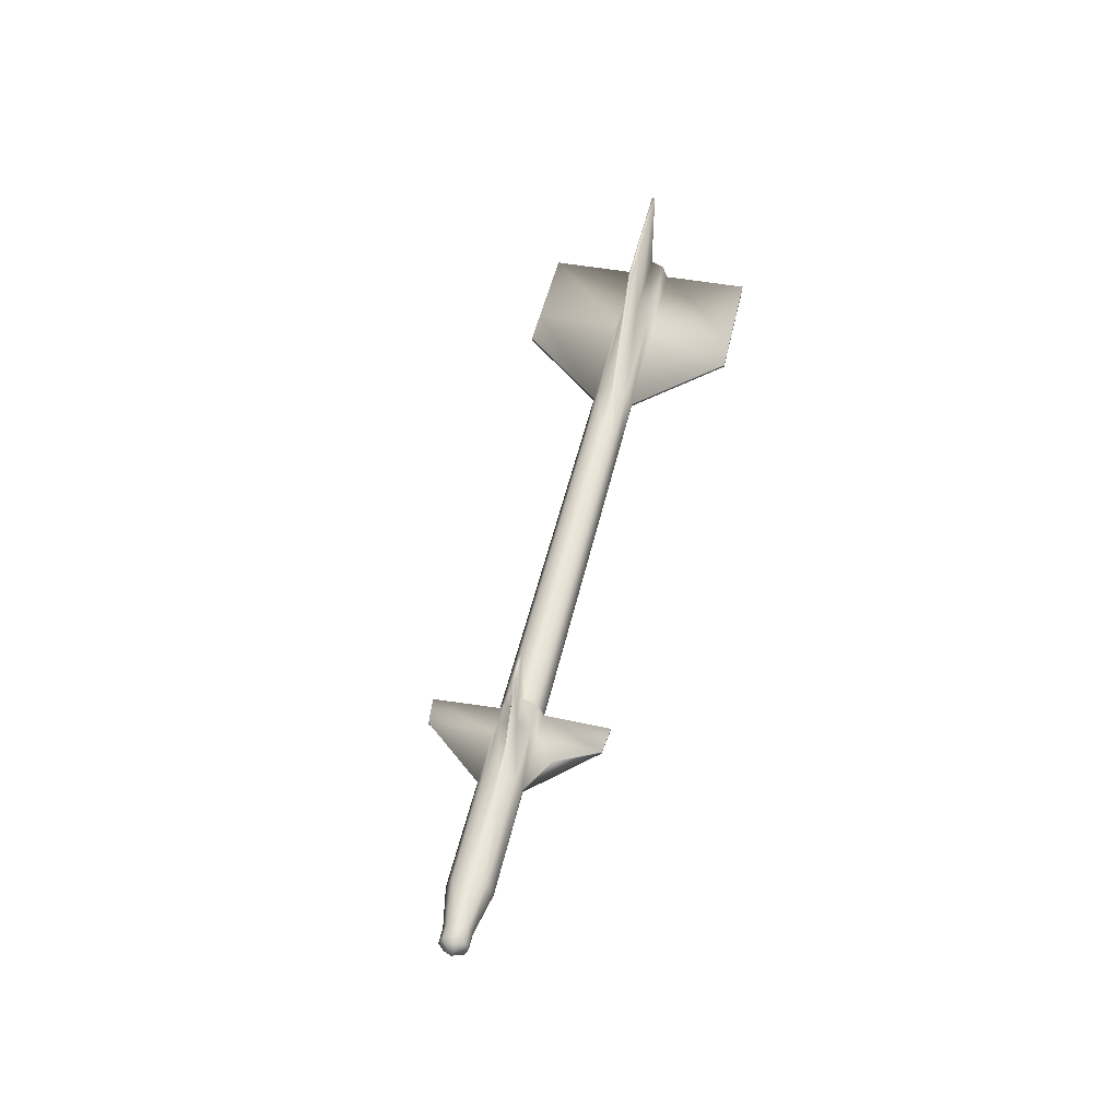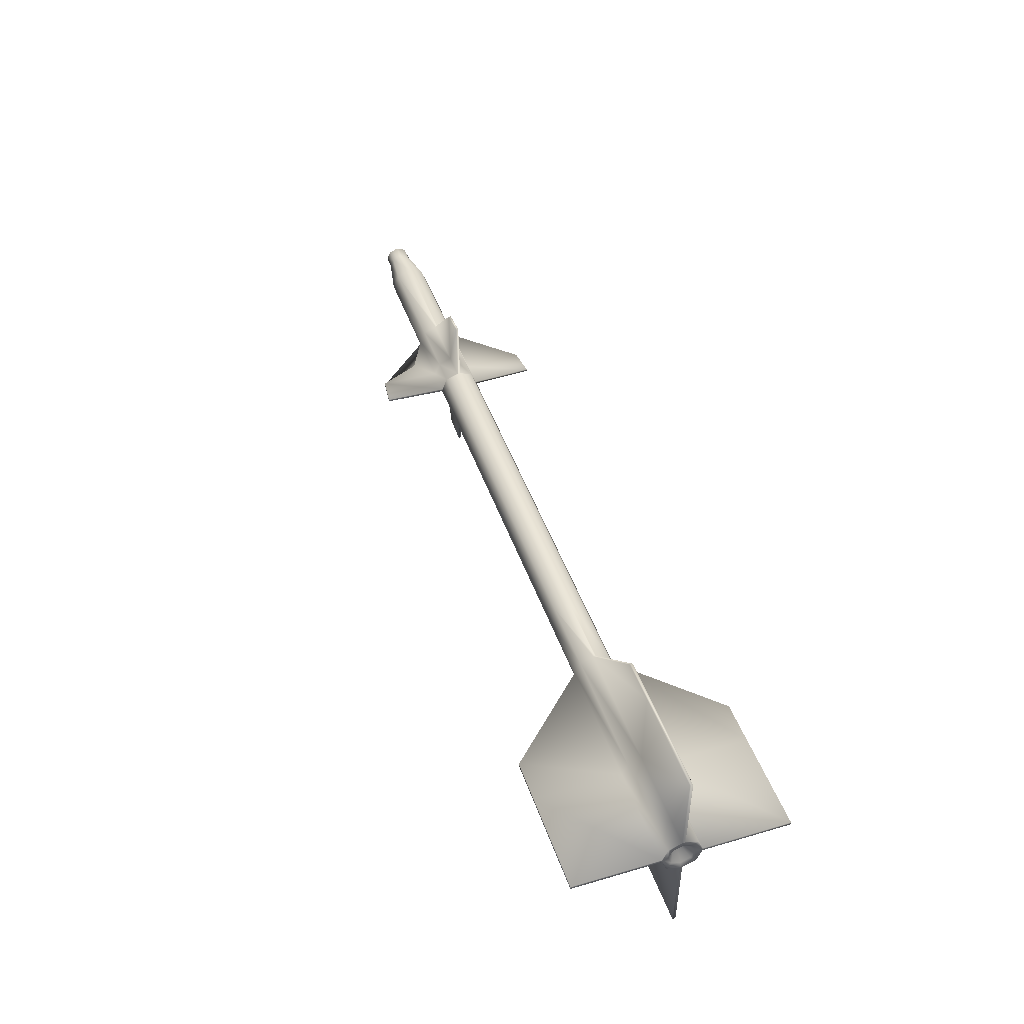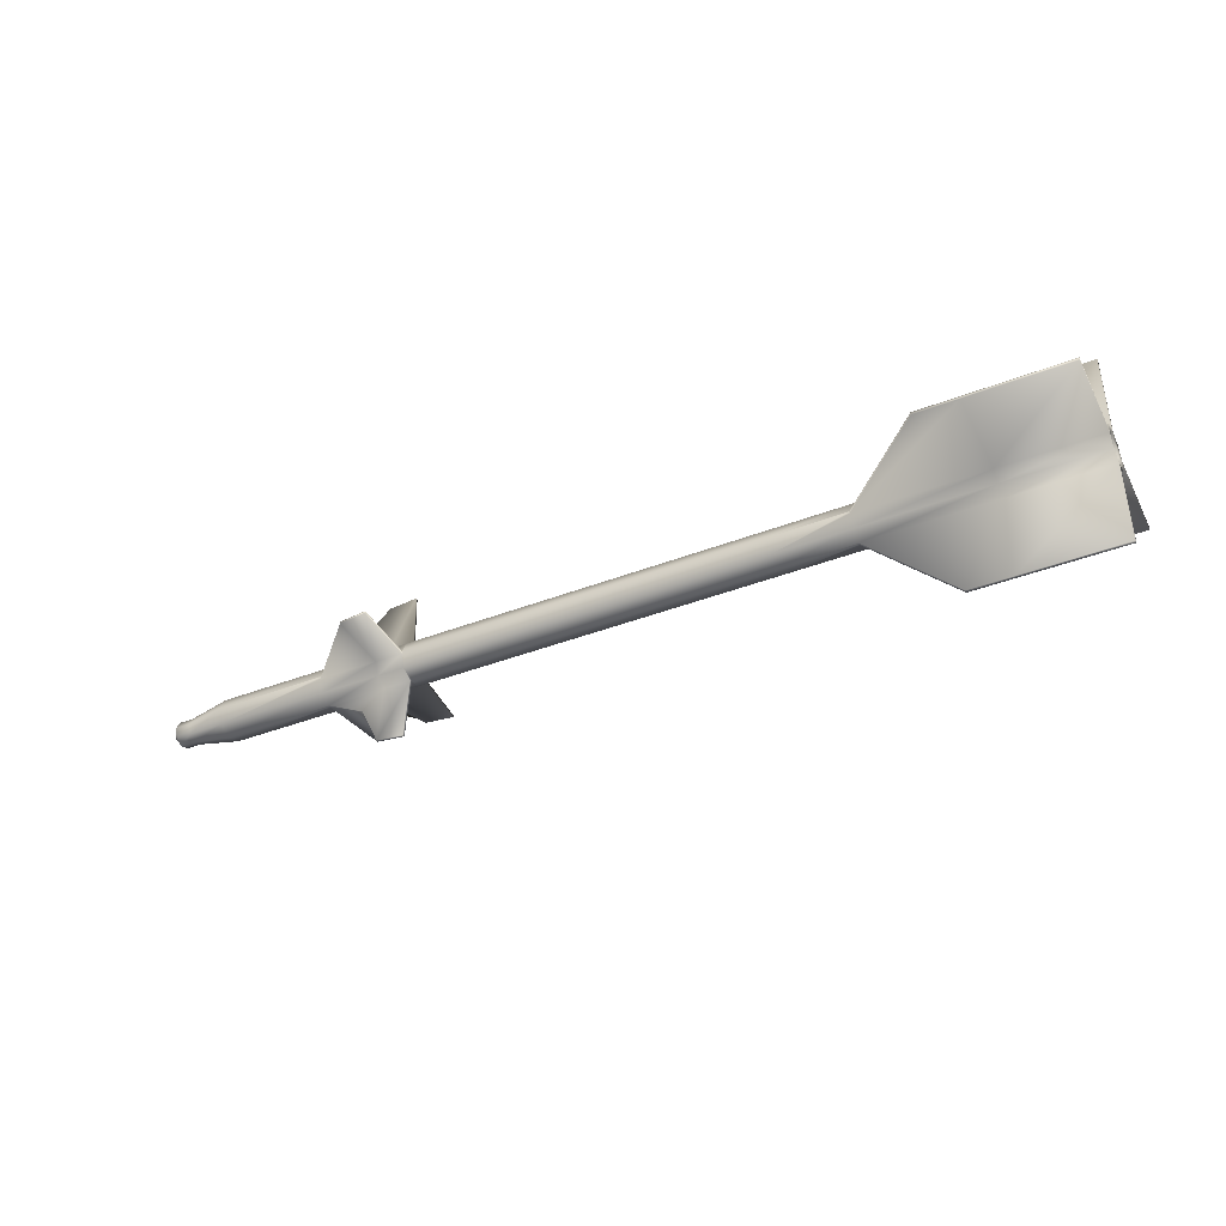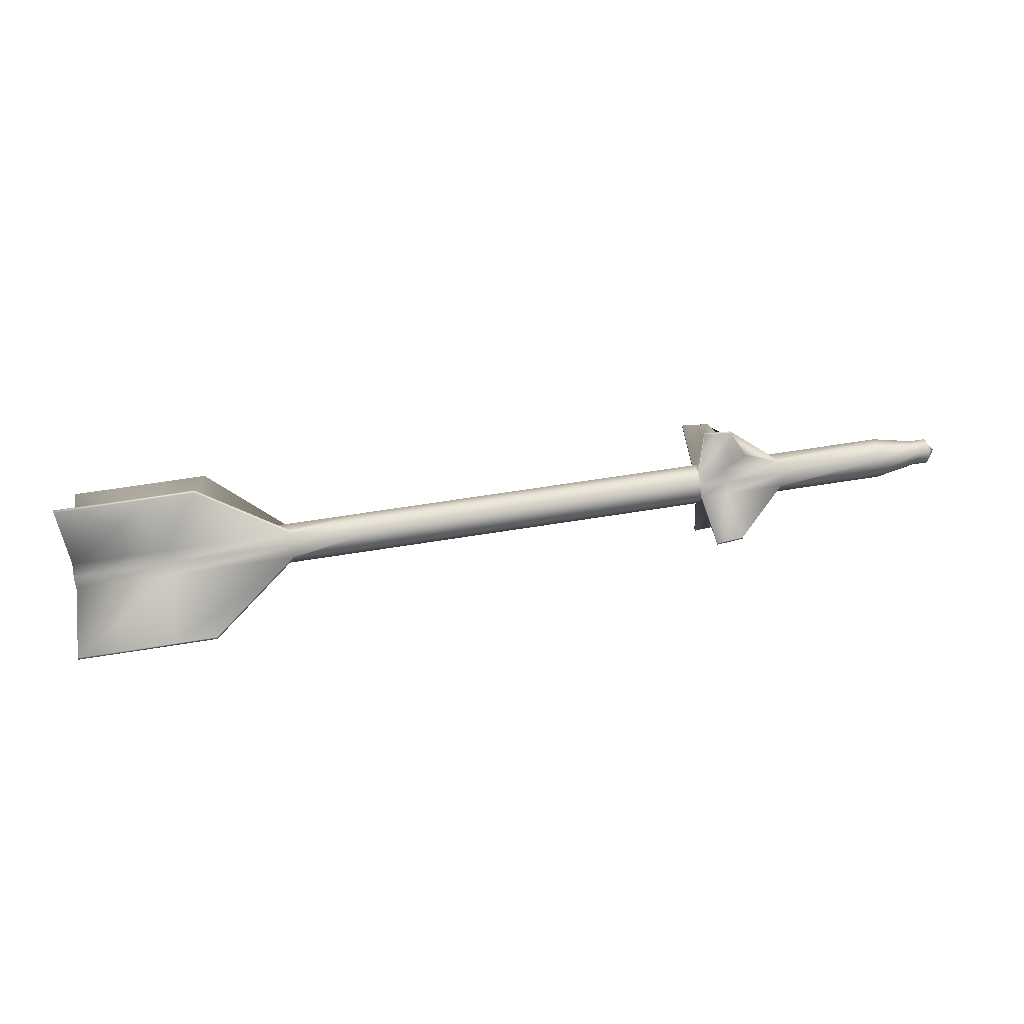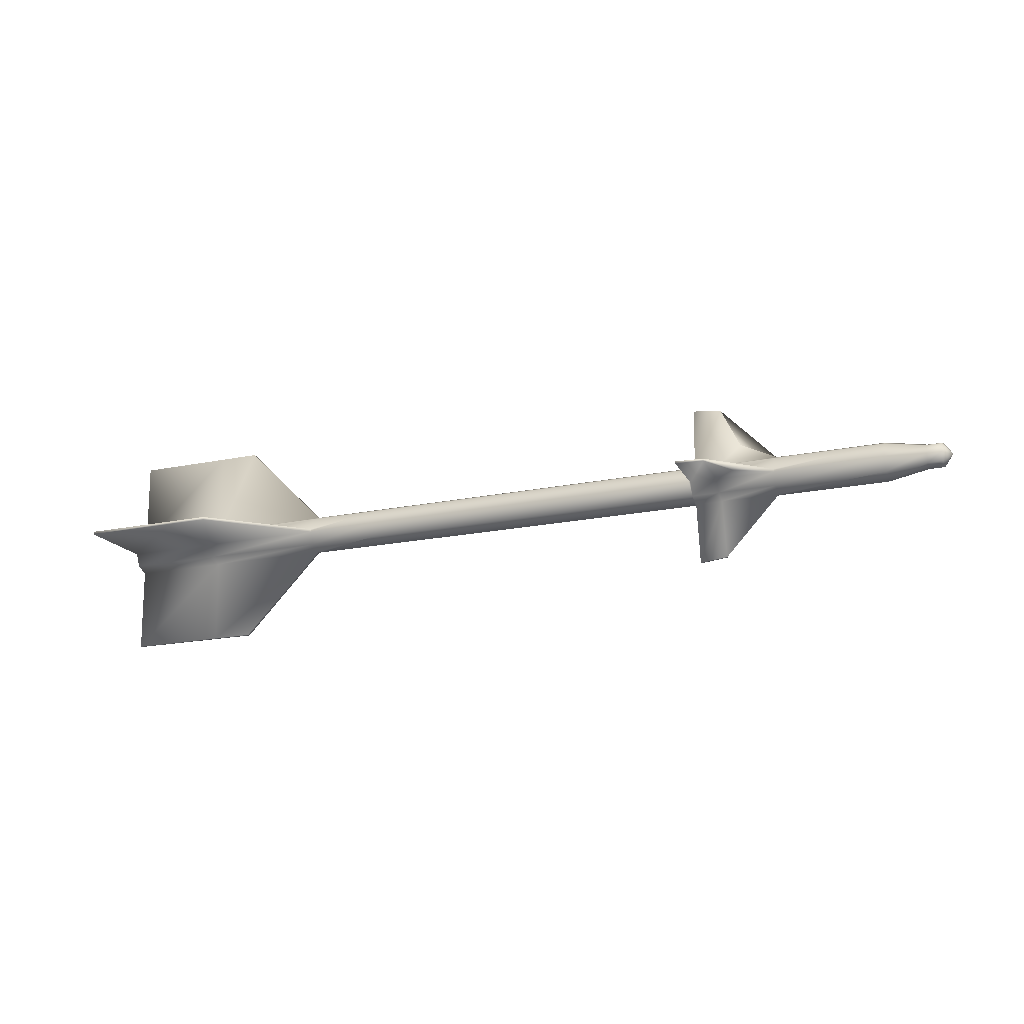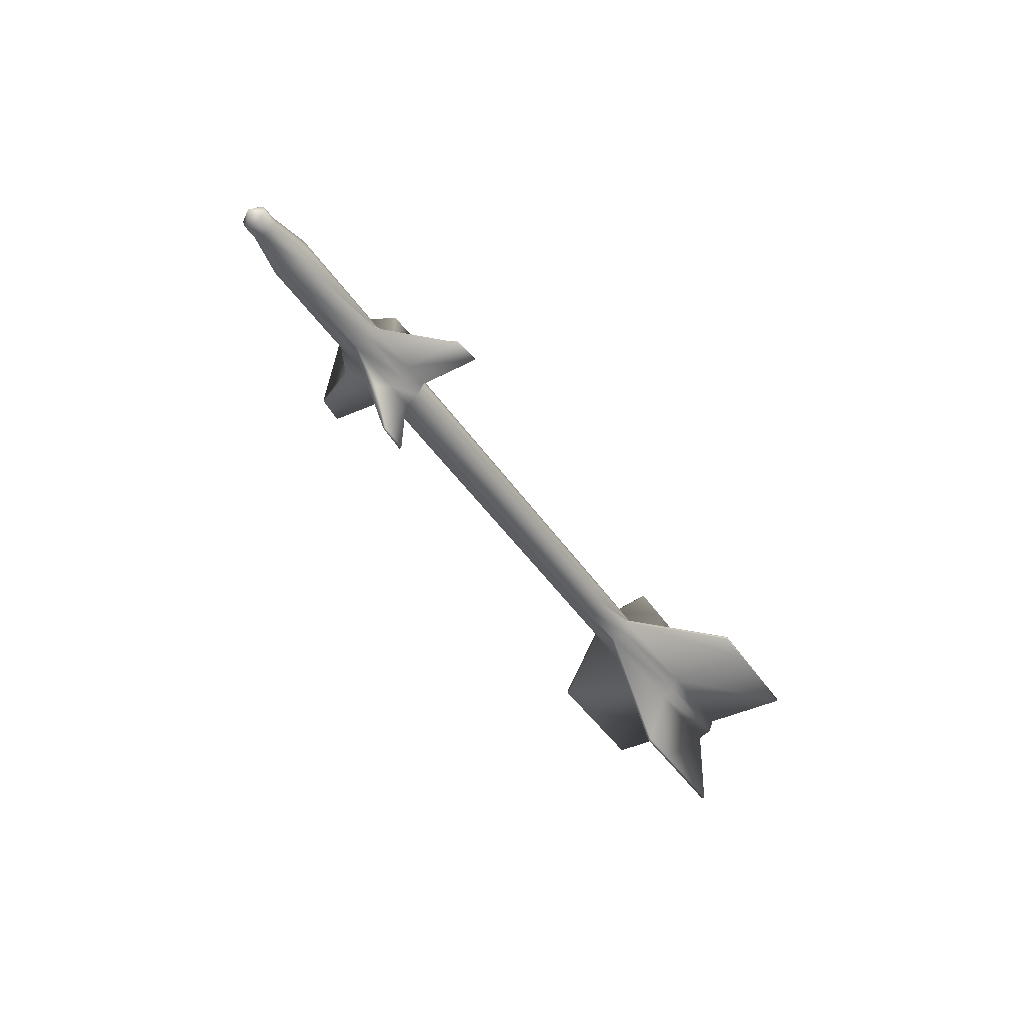
<metadata>
{"format":"obj","ext":"obj","renderer":"f3d","projection":"perspective","resolution":1024,"background":"white","views":[{"elev":46.2,"azim":103.1,"up":"+Z"},{"elev":44.7,"azim":-109.4,"up":"+Y"},{"elev":-41.8,"azim":-153.4,"up":"+Z"},{"elev":52.2,"azim":-10.2,"up":"+Y"},{"elev":-17.2,"azim":22.7,"up":"+Z"},{"elev":-41.2,"azim":119.9,"up":"+Y"}]}
</metadata>
<code>
v -0.5858 -0.004939 0.000957
v -0.5562 -0.01946 -0.01377
v -0.5857 0.001283 -0.01414
v -0.5877 0.003419 0.009302
v -0.5872 0.01052 -0.01417
v -0.5877 0.0121 -0.01176
v -0.4286 0.0153 -0.009958
v -0.4287 0.006615 0.01111
v -0.2235 0.01942 -0.007627
v -0.2208 0.02047 -0.01001
v -0.1038 0.02282 -0.008683
v -0.1038 0.01314 0.0148
v 0.2365 0.02966 -0.004818
v 0.2364 0.01998 0.01866
v 0.4801 0.03455 -0.002051
v 0.4827 0.02493 0.02146
v 0.4827 0.03361 0.000394
v 0.5272 0.0345 0.000899
v 0.5271 0.02582 0.02196
v 0.623 0.03643 0.001986
v 0.6256 0.03747 -0.000399
v 0.8022 0.04102 0.001607
v 0.8021 0.03134 0.02509
v 0.8674 0.02982 0.002368
v 0.8673 0.02379 0.017
v 0.8916 0.03031 0.002643
v 0.8916 0.02428 0.01727
v 0.9069 0.009937 0.002852
v -0.5855 -0.02001 0.007234
v -0.587 -0.02002 0.01648
v -0.5874 -0.01761 0.01806
v -0.4284 -0.01442 0.01987
v -0.2235 0.01074 0.01344
v -0.2232 -0.0103 0.0222
v -0.1035 -0.0103 0.02456
v 0.2368 -0.003464 0.02843
v 0.483 0.003895 0.03022
v 0.5275 0.004788 0.03072
v 0.6229 0.02774 0.02305
v 0.6232 0.006712 0.03181
v 0.8025 0.007901 0.03485
v 0.8676 0.009185 0.02308
v 0.8918 0.009672 0.02335
v -0.5852 -0.0351 0.001015
v -0.5868 -0.0435 0.009391
v -0.5873 -0.02244 0.01807
v -0.4283 -0.01924 0.01988
v -0.4278 -0.04031 0.0112
v -0.2231 -0.01512 0.02221
v -0.2205 -0.01265 0.02323
v -0.1029 -0.03378 0.01489
v 0.2374 -0.02694 0.01875
v 0.4804 0.001431 0.03119
v 0.4836 -0.02199 0.02155
v 0.4831 -0.000932 0.03023
v 0.5276 -3.9e-05 0.03073
v 0.5281 -0.0211 0.02205
v 0.6233 0.001885 0.03182
v 0.6259 0.004353 0.03284
v 0.8031 -0.01557 0.02518
v 0.8679 -0.00544 0.01705
v 0.8921 -0.004953 0.01733
v -0.5849 -0.04137 -0.01406
v -0.586 -0.05066 -0.01405
v -0.5864 -0.05225 -0.01164
v -0.4274 -0.04906 -0.009836
v -0.2226 -0.03618 0.01353
v -0.2222 -0.04494 -0.007505
v -0.1024 -0.04353 -0.008557
v 0.2379 -0.0367 -0.004692
v 0.484 -0.03075 0.000516
v 0.5285 -0.02985 0.001021
v 0.6238 -0.01918 0.02314
v 0.6242 -0.02793 0.002109
v 0.8035 -0.02533 0.001733
v 0.8682 -0.01152 0.002447
v 0.8924 -0.01103 0.002722
v -0.5848 -0.03515 -0.02915
v -0.5863 -0.04358 -0.03753
v -0.5863 -0.05226 -0.01647
v -0.4273 -0.04907 -0.01466
v -0.4272 -0.04038 -0.03573
v -0.2221 -0.04494 -0.01233
v -0.2195 -0.04589 -0.009887
v -0.1023 -0.03386 -0.03204
v 0.2379 -0.02702 -0.02817
v 0.4815 -0.0318 -0.001925
v 0.4842 -0.02207 -0.02538
v 0.4841 -0.03075 -0.004311
v 0.5285 -0.02986 -0.003806
v 0.5286 -0.02118 -0.02487
v 0.6243 -0.02794 -0.002718
v 0.6269 -0.02888 -0.000273
v 0.8036 -0.01565 -0.02175
v 0.8682 -0.005489 -0.01218
v 0.8925 -0.005002 -0.01191
v -0.585 -0.02008 -0.03543
v -0.5863 -0.02012 -0.04471
v -0.5866 -0.02255 -0.04629
v -0.4276 -0.01935 -0.04449
v -0.222 -0.03626 -0.0334
v -0.2224 -0.01523 -0.04216
v -0.1027 -0.01041 -0.0418
v 0.2376 -0.003575 -0.03794
v 0.4838 -0.001039 -0.03414
v 0.5283 -0.000146 -0.03363
v 0.6244 -0.01925 -0.02378
v 0.624 0.001778 -0.03254
v 0.8032 0.007791 -0.03151
v 0.868 0.009116 -0.01826
v 0.8923 0.009603 -0.01799
v -0.5854 -0.004989 -0.02921
v -0.5872 0.003341 -0.03762
v -0.5867 -0.01772 -0.0463
v -0.4277 -0.01452 -0.0445
v -0.4282 0.006536 -0.03582
v -0.2225 -0.0104 -0.04217
v -0.2198 -0.01277 -0.04313
v -0.1033 0.01306 -0.03213
v 0.237 0.0199 -0.02826
v 0.4812 0.00132 -0.03517
v 0.4832 0.02485 -0.02547
v 0.4837 0.003787 -0.03415
v 0.5282 0.00468 -0.03364
v 0.5277 0.02574 -0.02496
v 0.6239 0.006604 -0.03255
v 0.6266 0.004242 -0.03352
v 0.8027 0.03127 -0.02184
v 0.8677 0.02374 -0.01224
v 0.8919 0.02423 -0.01196
v -0.5876 0.01209 -0.01659
v -0.4286 0.01529 -0.01478
v -0.223 0.01066 -0.03349
v -0.2234 0.01941 -0.01245
v 0.4828 0.0336 -0.004433
v 0.5273 0.03449 -0.003928
v 0.6234 0.02766 -0.02387
v 0.623 0.03642 -0.00284
v 0.4896 -0.1316 0.0002
v 0.5346 -0.1258 -0.00296
v 0.4896 -0.1316 -0.003531
v 0.5346 -0.1258 0.000634
v 0.5645 -0.05945 -0.001809
v 0.5335 0.000393 -0.1296
v 0.5639 0.003803 -0.06354
v 0.5335 0.003987 -0.1296
v 0.4885 -0.000589 -0.135
v 0.4884 0.003141 -0.135
v -0.3587 -0.01823 -0.1838
v -0.3588 -0.01341 -0.1838
v -0.4261 -0.01476 -0.1845
v -0.426 -0.01959 -0.1845
v -0.5851 -0.01795 -0.1863
v -0.4245 -0.1891 -0.00957
v -0.4245 -0.1891 -0.0144
v -0.5835 -0.1923 -0.0162
v -0.3573 -0.1877 -0.008806
v -0.3572 -0.1877 -0.01363
v 0.5305 0.004416 0.1268
v 0.5626 0.00226 0.06144
v 0.5306 0.000822 0.1268
v 0.4854 0.003586 0.1312
v 0.4855 -0.000144 0.1312
v -0.3627 -0.01283 0.1607
v -0.3626 -0.01766 0.1607
v -0.4299 -0.01901 0.1599
v -0.43 -0.01418 0.1599
v -0.5889 -0.0222 0.1581
v 0.5295 0.1306 -0.003447
v 0.562 0.06551 -0.000295
v 0.5294 0.1306 0.000147
v 0.4843 0.1346 -0.004036
v 0.4842 0.1346 -0.000306
v -0.3641 0.1567 -0.01429
v -0.3642 0.1567 -0.00946
v -0.4315 0.1553 -0.01022
v -0.4314 0.1553 -0.01505
v -0.5905 0.1521 -0.01203
v 0.564 0.002052 -0.06354
v 0.5645 -0.05944 -5.7e-05
v -0.585 -0.02278 -0.1863
v -0.5836 -0.1923 -0.01138
v -0.589 -0.01738 0.1581
v -0.5904 0.1521 -0.01686
v 0.562 0.06551 -0.002046
v 0.5625 0.004012 0.06143
f 1 2 3
f 4 3 5
f 4 6 7
f 8 7 9
f 9 10 11
f 12 11 13
f 14 13 15
f 16 17 18
f 19 18 20
f 20 21 22
f 23 22 24
f 25 24 26
f 27 26 28
f 29 2 1
f 30 1 4
f 31 4 8
f 32 8 33
f 34 33 12
f 35 12 14
f 36 14 16
f 37 16 19
f 38 19 39
f 40 39 23
f 41 23 25
f 42 25 27
f 43 27 28
f 44 2 29
f 45 29 30
f 45 46 47
f 48 47 49
f 49 50 35
f 51 35 36
f 52 36 53
f 54 55 56
f 57 56 58
f 58 59 41
f 60 41 42
f 61 42 43
f 62 43 28
f 63 2 44
f 64 44 45
f 65 45 48
f 66 48 67
f 68 67 51
f 69 51 52
f 70 52 54
f 71 54 57
f 72 57 73
f 74 73 60
f 75 60 61
f 76 61 62
f 77 62 28
f 78 2 63
f 79 63 64
f 79 80 81
f 82 81 83
f 83 84 69
f 85 69 70
f 86 70 87
f 88 89 90
f 91 90 92
f 92 93 75
f 94 75 76
f 95 76 77
f 96 77 28
f 97 2 78
f 98 78 79
f 99 79 82
f 100 82 101
f 102 101 85
f 103 85 86
f 104 86 88
f 105 88 91
f 106 91 107
f 108 107 94
f 109 94 95
f 110 95 96
f 111 96 28
f 112 2 97
f 113 97 98
f 113 114 115
f 116 115 117
f 117 118 103
f 119 103 104
f 120 104 121
f 122 123 124
f 125 124 126
f 126 127 109
f 128 109 110
f 129 110 111
f 130 111 28
f 3 2 112
f 5 112 113
f 131 113 116
f 132 116 133
f 134 133 119
f 11 119 120
f 13 120 122
f 135 122 125
f 136 125 137
f 138 137 128
f 22 128 129
f 24 129 130
f 26 130 28
f 87 71 89
f 93 92 74
f 127 126 108
f 121 105 123
f 118 117 102
f 98 99 114
f 64 65 80
f 84 83 68
f 59 58 40
f 53 37 55
f 50 49 34
f 30 31 46
f 21 20 138
f 15 135 17
f 10 9 134
f 5 131 6
f 139 140 141
f 142 143 140
f 144 145 146
f 147 146 148
f 149 150 151
f 152 151 153
f 154 155 156
f 157 158 155
f 159 160 161
f 162 161 163
f 164 165 166
f 167 166 168
f 169 170 171
f 172 171 173
f 174 175 176
f 177 176 178
f 148 123 105
f 146 124 123
f 145 126 124
f 179 108 126
f 144 106 108
f 147 105 106
f 142 72 74
f 139 71 72
f 141 89 71
f 140 90 89
f 143 92 90
f 180 74 92
f 153 114 99
f 151 115 114
f 150 117 115
f 149 102 117
f 152 100 102
f 181 99 100
f 154 66 68
f 182 65 66
f 156 80 65
f 155 81 80
f 158 83 81
f 157 68 83
f 167 32 34
f 183 31 32
f 168 46 31
f 166 47 46
f 165 49 47
f 164 34 49
f 178 6 131
f 176 7 6
f 175 9 7
f 174 134 9
f 177 132 134
f 184 131 132
f 169 136 138
f 172 135 136
f 173 17 135
f 171 18 17
f 170 20 18
f 185 138 20
f 163 55 37
f 161 56 55
f 160 58 56
f 186 40 58
f 159 38 40
f 162 37 38
f 5 6 4
f 4 1 3
f 7 8 4
f 9 33 8
f 11 12 33
f 11 33 9
f 13 14 12
f 15 17 16
f 15 16 14
f 18 19 16
f 20 39 19
f 22 23 39
f 22 39 20
f 24 25 23
f 26 27 25
f 4 31 30
f 30 29 1
f 8 32 31
f 33 34 32
f 12 35 50
f 12 50 34
f 14 36 35
f 16 37 53
f 16 53 36
f 19 38 37
f 39 40 38
f 23 41 59
f 23 59 40
f 25 42 41
f 27 43 42
f 30 46 45
f 45 44 29
f 47 48 45
f 49 67 48
f 35 51 67
f 35 67 49
f 36 52 51
f 53 55 54
f 53 54 52
f 56 57 54
f 58 73 57
f 41 60 73
f 41 73 58
f 42 61 60
f 43 62 61
f 45 65 64
f 64 63 44
f 48 66 65
f 67 68 66
f 51 69 84
f 51 84 68
f 52 70 69
f 54 71 87
f 54 87 70
f 57 72 71
f 73 74 72
f 60 75 93
f 60 93 74
f 61 76 75
f 62 77 76
f 64 80 79
f 79 78 63
f 81 82 79
f 83 101 82
f 69 85 101
f 69 101 83
f 70 86 85
f 87 89 88
f 87 88 86
f 90 91 88
f 92 107 91
f 75 94 107
f 75 107 92
f 76 95 94
f 77 96 95
f 79 99 98
f 98 97 78
f 82 100 99
f 101 102 100
f 85 103 118
f 85 118 102
f 86 104 103
f 88 105 121
f 88 121 104
f 91 106 105
f 107 108 106
f 94 109 127
f 94 127 108
f 95 110 109
f 96 111 110
f 98 114 113
f 113 112 97
f 115 116 113
f 117 133 116
f 103 119 133
f 103 133 117
f 104 120 119
f 121 123 122
f 121 122 120
f 124 125 122
f 126 137 125
f 109 128 137
f 109 137 126
f 110 129 128
f 111 130 129
f 113 131 5
f 5 3 112
f 116 132 131
f 133 134 132
f 119 11 10
f 119 10 134
f 120 13 11
f 122 135 15
f 122 15 13
f 125 136 135
f 137 138 136
f 128 22 21
f 128 21 138
f 129 24 22
f 130 26 24
f 139 142 140
f 142 180 143
f 144 179 145
f 147 144 146
f 151 152 149
f 153 181 152
f 156 182 154
f 155 154 157
f 159 186 160
f 162 159 161
f 166 167 164
f 168 183 167
f 169 185 170
f 172 169 171
f 176 177 174
f 178 184 177
f 105 147 148
f 123 148 146
f 124 146 145
f 126 145 179
f 108 179 144
f 106 144 147
f 74 180 142
f 72 142 139
f 71 139 141
f 89 141 140
f 90 140 143
f 92 143 180
f 99 181 153
f 114 153 151
f 115 151 150
f 117 150 149
f 102 149 152
f 100 152 181
f 68 157 154
f 66 154 182
f 65 182 156
f 80 156 155
f 81 155 158
f 83 158 157
f 34 164 167
f 32 167 183
f 31 183 168
f 46 168 166
f 47 166 165
f 49 165 164
f 131 184 178
f 6 178 176
f 7 176 175
f 9 175 174
f 134 174 177
f 132 177 184
f 138 185 169
f 136 169 172
f 135 172 173
f 17 173 171
f 18 171 170
f 20 170 185
f 37 162 163
f 55 163 161
f 56 161 160
f 58 160 186
f 40 186 159
f 38 159 162

</code>
